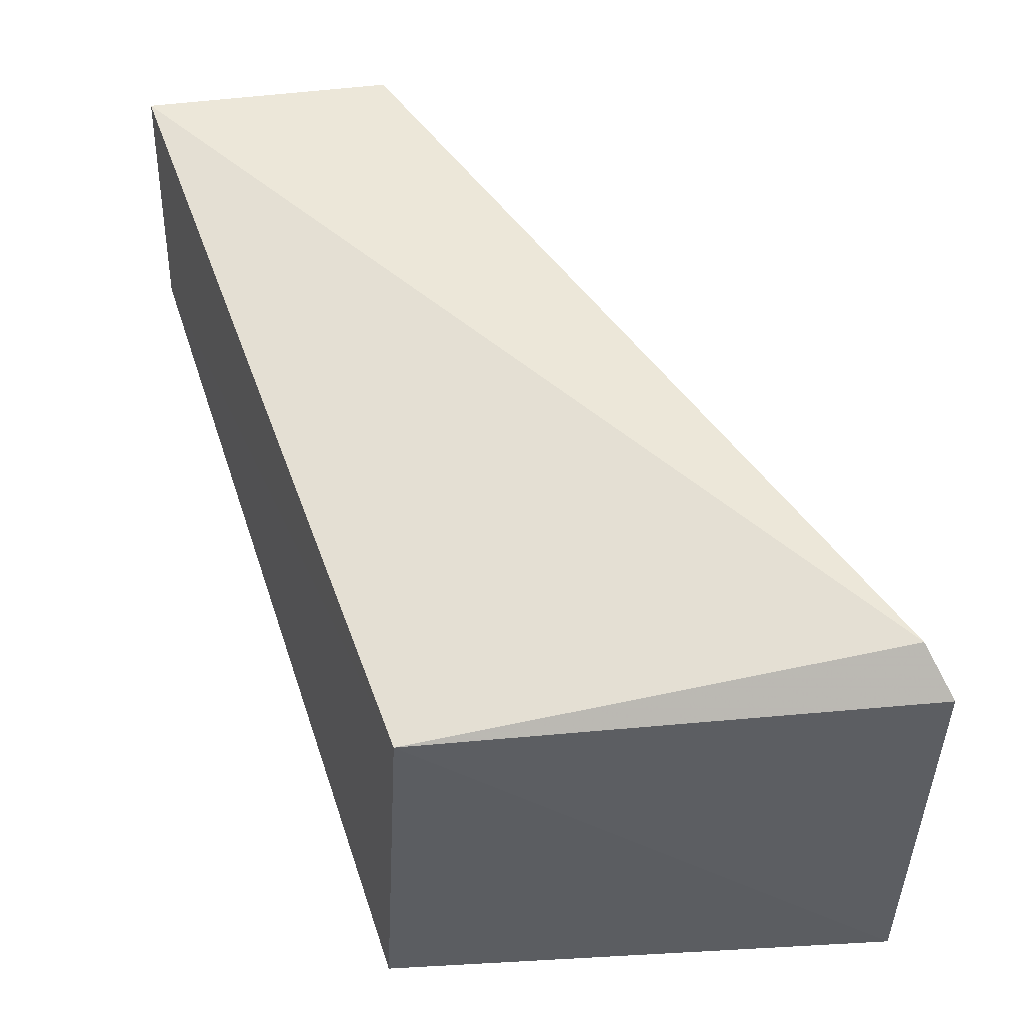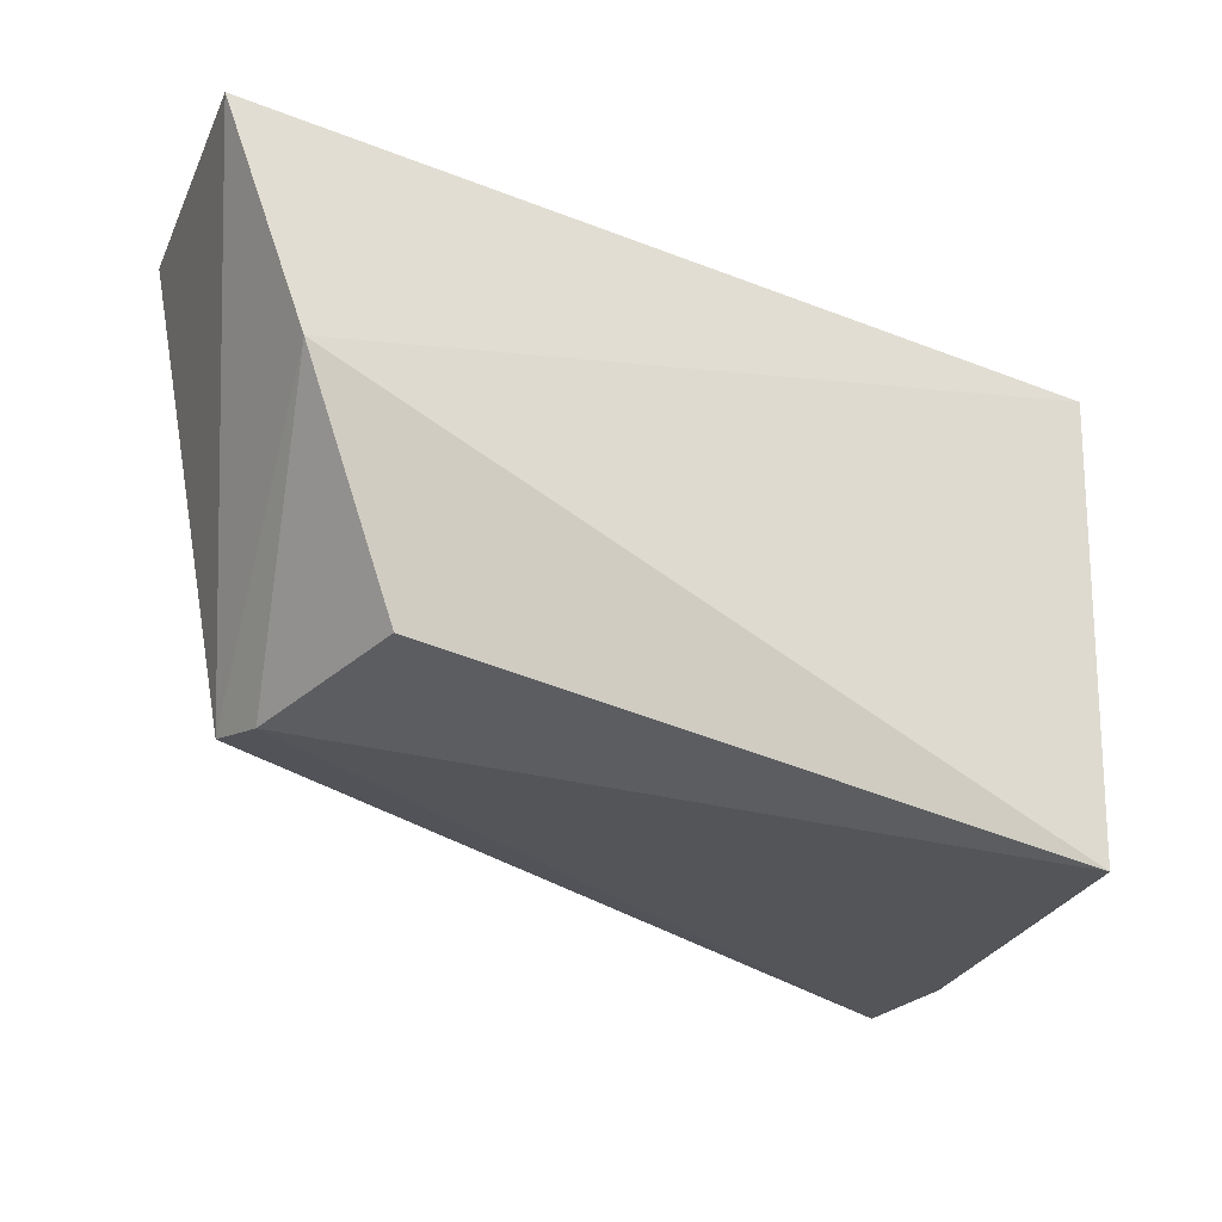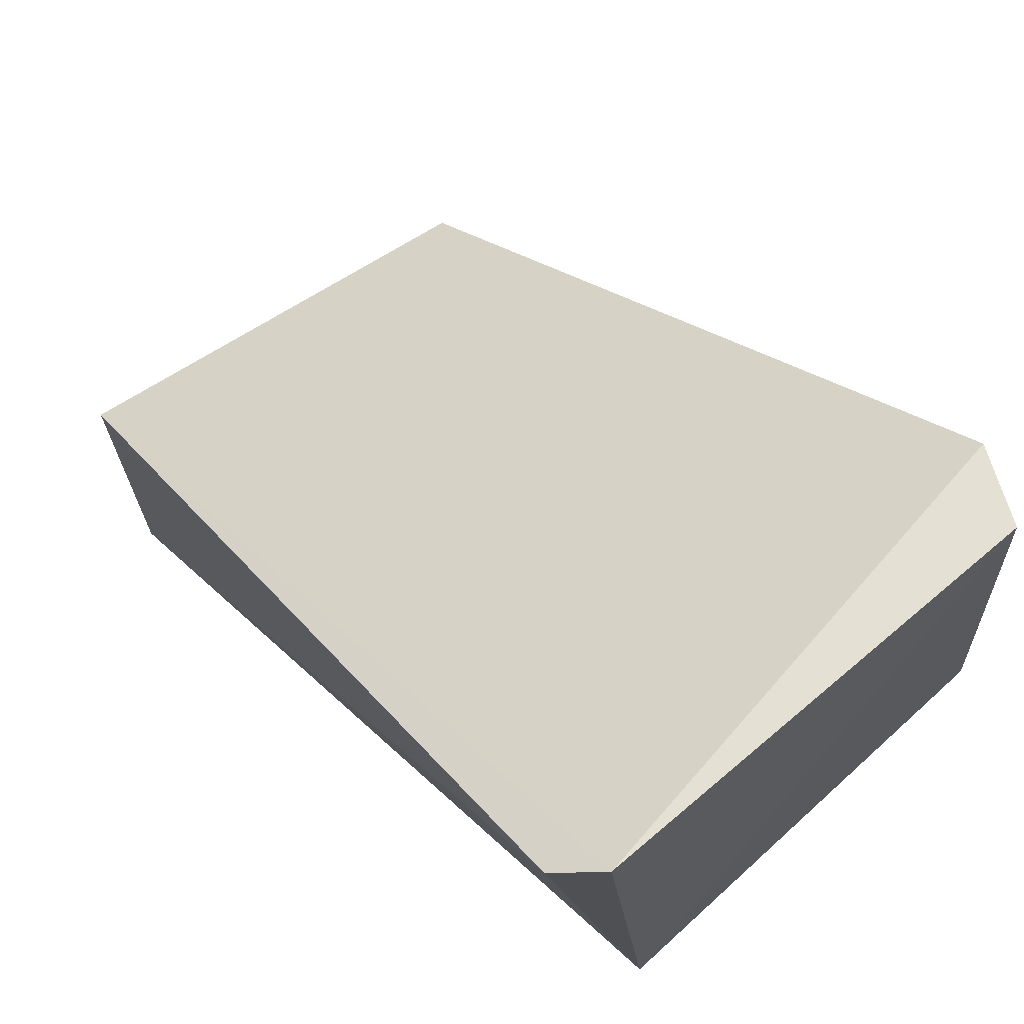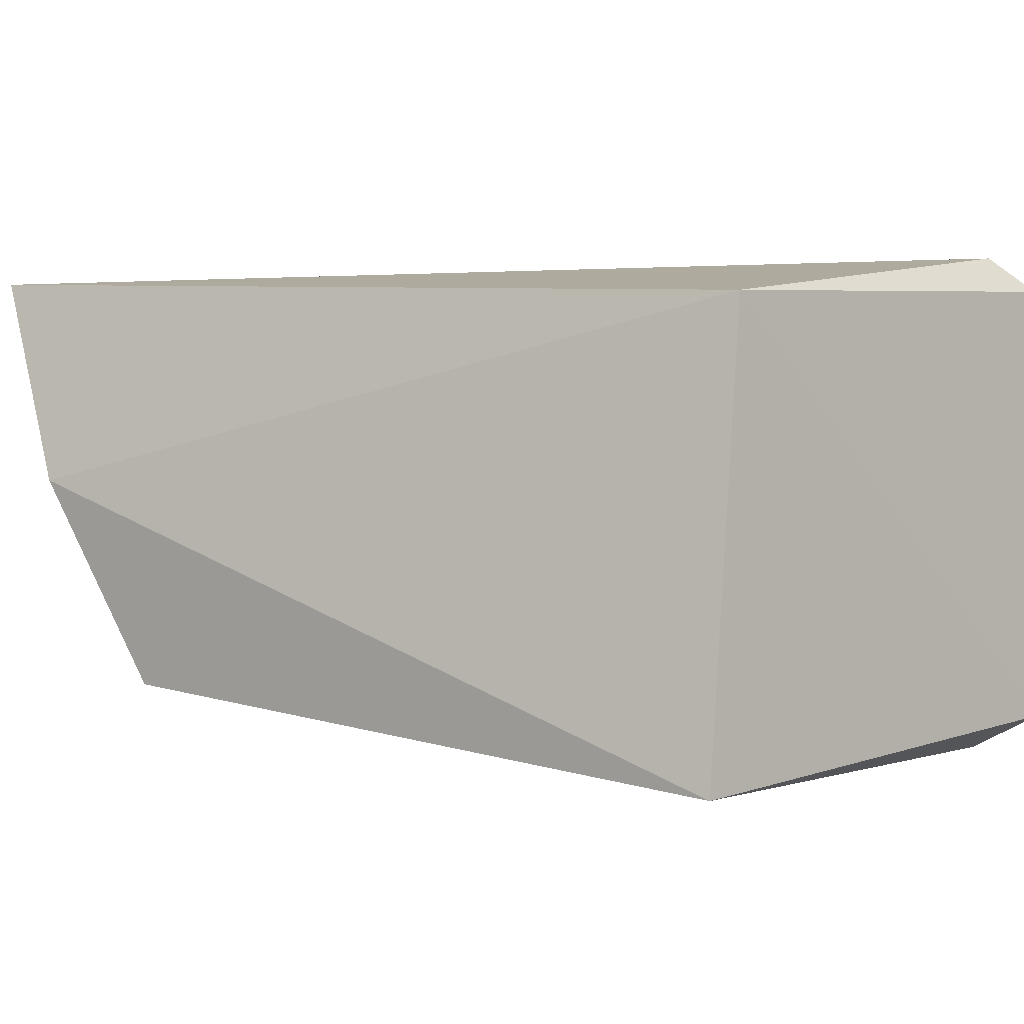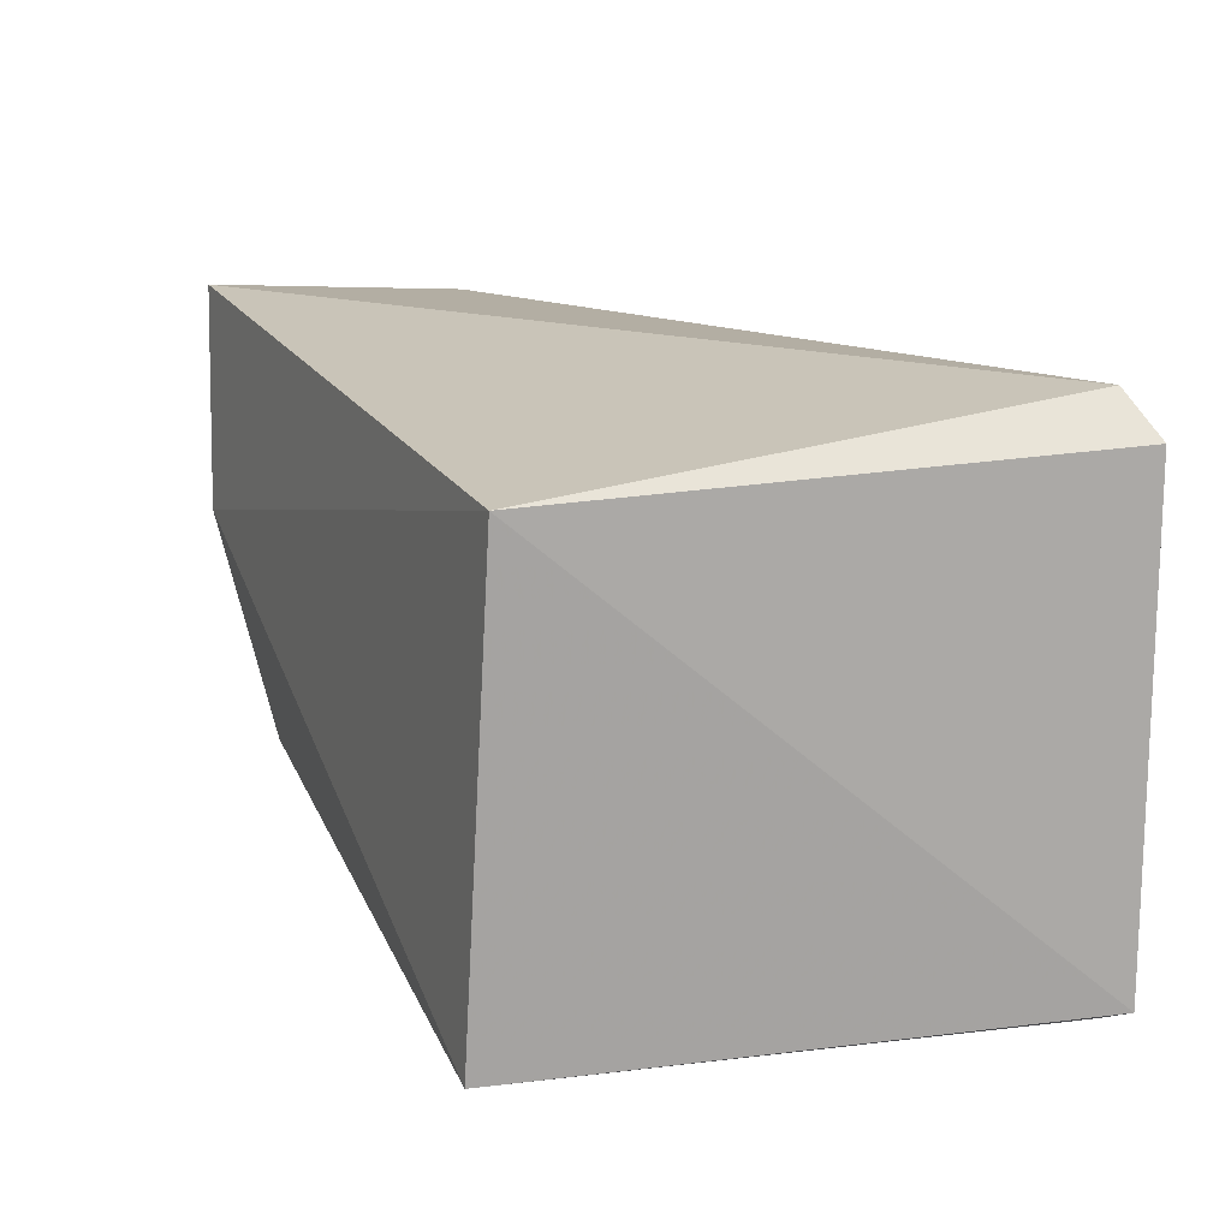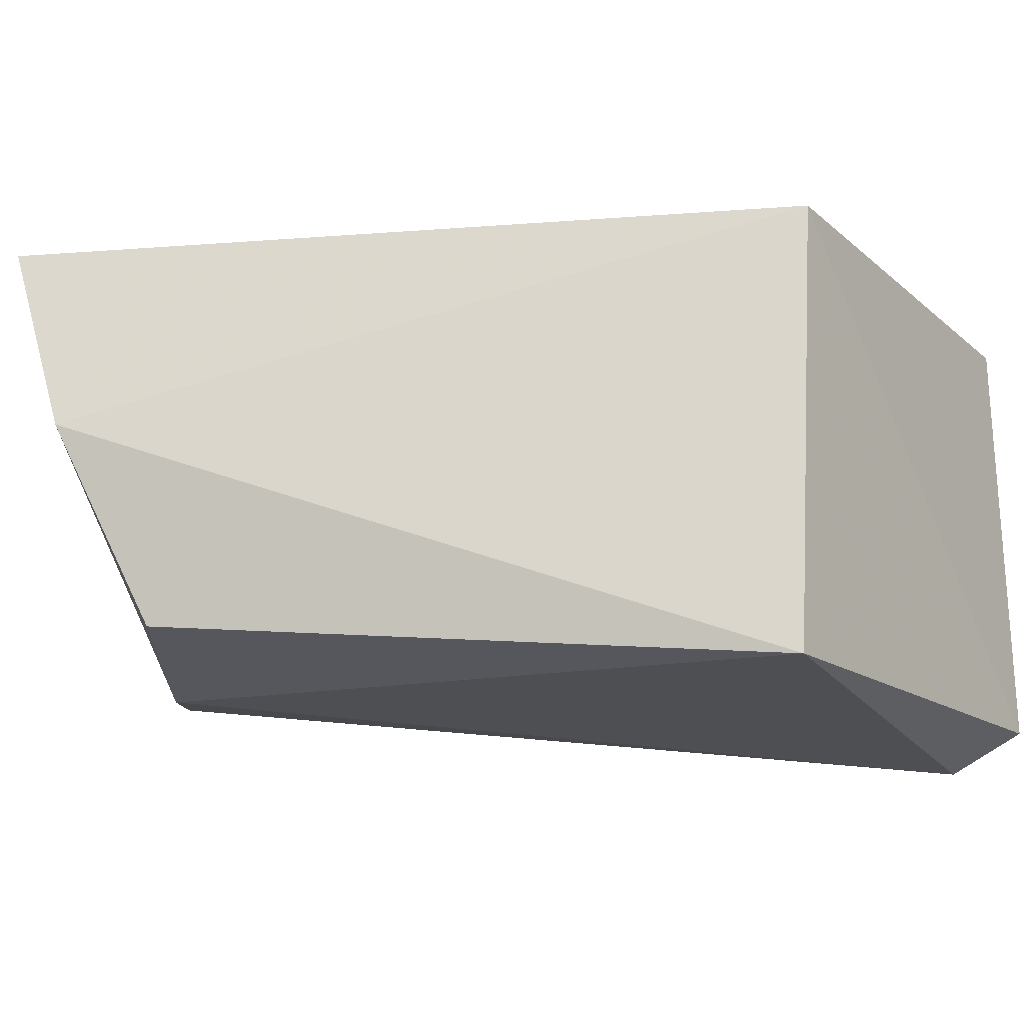
<metadata>
{"format":"obj","ext":"obj","renderer":"f3d","projection":"perspective","resolution":1024,"background":"white","views":[{"elev":52.0,"azim":-89.8,"up":"+Y"},{"elev":-24.9,"azim":171.3,"up":"+Y"},{"elev":69.5,"azim":-130.6,"up":"+Z"},{"elev":-1.5,"azim":-132.8,"up":"+Y"},{"elev":15.1,"azim":-91.7,"up":"+Y"},{"elev":-22.1,"azim":-146.0,"up":"+Y"}]}
</metadata>
<code>
v 0.002325 0.07779 0.06431
v 0.0394 0.05637 0.03873
v 0.04316 0.07766 0.03728
v 0.04065 0.07832 0.02471
v 0.001954 0.0524 0.03803
v 0.004242 0.07964 0.06286
v 0.005962 0.05331 0.06359
v 0.03295 0.0569 0.02825
v 0.001134 0.07569 0.03927
v 0.03782 0.05582 0.03596
v 0.002227 0.05515 0.06421
v 0.03702 0.06763 0.02493
f 3 2 4
f 6 1 3
f 6 3 4
f 7 2 3
f 7 3 1
f 9 1 6
f 9 6 4
f 10 7 5
f 10 2 7
f 10 5 8
f 11 7 1
f 11 5 7
f 11 9 5
f 11 1 9
f 12 8 5
f 12 10 8
f 12 4 2
f 12 2 10
f 12 9 4
f 12 5 9

</code>
